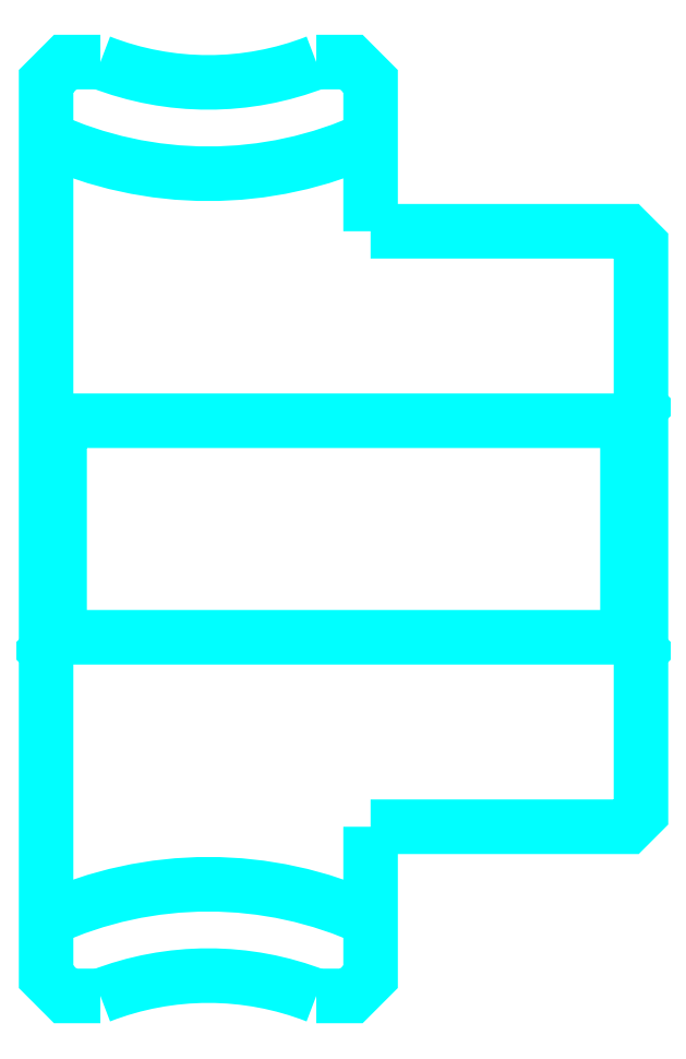
<metadata>
{"format":"dxf","ext":"dxf","renderer":"ezdxf+matplotlib","layout":"modelspace","background":"white","min_lineweight":24,"dpi":150}
</metadata>
<code>
0
SECTION
2
ENTITIES
0
ARC
8
0
10
56.39
20
86.05
30
0
40
14.38
50
245.3
51
294.7
0
ARC
8
0
10
56.39
20
31.05
30
0
40
14.38
50
65.33
51
114.7
0
ARC
8
0
10
56.39
20
86.05
30
0
40
11
50
248.7
51
291.3
0
ARC
8
0
10
56.39
20
31.05
30
0
40
11
50
68.72
51
111.3
0
LINE
8
0
10
72.39
20
63.05
30
0
11
71.89
21
62.55
31
0
0
LINE
8
0
10
72.39
20
54.05
30
0
11
71.89
21
54.55
31
0
0
LINE
8
0
10
50.39
20
54.05
30
0
11
50.89
21
54.55
31
0
0
POLYLINE
8
0
66
1
10
0
20
0
30
0
70
2
0
VERTEX
8
0
10
52.39
20
75.8
30
0
70
0
0
VERTEX
8
0
10
51.1
20
75.8
30
0
70
0
0
VERTEX
8
0
10
50.39
20
75.09
30
0
70
0
0
VERTEX
8
0
10
50.39
20
54.05
30
0
70
0
0
SEQEND
8
0
0
POLYLINE
8
0
66
1
10
0
20
0
30
0
70
2
0
VERTEX
8
0
10
50.39
20
54.05
30
0
70
0
0
VERTEX
8
0
10
50.39
20
42.01
30
0
70
0
0
VERTEX
8
0
10
51.1
20
41.3
30
0
70
0
0
VERTEX
8
0
10
52.39
20
41.3
30
0
70
0
0
SEQEND
8
0
0
POLYLINE
8
0
66
1
10
0
20
0
30
0
70
2
0
VERTEX
8
0
10
50.39
20
63.05
30
0
70
0
0
VERTEX
8
0
10
50.89
20
62.55
30
0
70
0
0
VERTEX
8
0
10
50.89
20
54.55
30
0
70
0
0
VERTEX
8
0
10
71.89
20
54.55
30
0
70
0
0
VERTEX
8
0
10
71.89
20
62.55
30
0
70
0
0
VERTEX
8
0
10
50.89
20
62.55
30
0
70
0
0
SEQEND
8
0
0
POLYLINE
8
0
66
1
10
0
20
0
30
0
70
2
0
VERTEX
8
0
10
62.39
20
69.55
30
0
70
0
0
VERTEX
8
0
10
62.39
20
75.09
30
0
70
0
0
VERTEX
8
0
10
61.68
20
75.8
30
0
70
0
0
VERTEX
8
0
10
60.38
20
75.8
30
0
70
0
0
SEQEND
8
0
0
POLYLINE
8
0
66
1
10
0
20
0
30
0
70
2
0
VERTEX
8
0
10
60.38
20
41.3
30
0
70
0
0
VERTEX
8
0
10
61.68
20
41.3
30
0
70
0
0
VERTEX
8
0
10
62.39
20
42.01
30
0
70
0
0
VERTEX
8
0
10
62.39
20
47.55
30
0
70
0
0
SEQEND
8
0
0
POLYLINE
8
0
66
1
10
0
20
0
30
0
70
2
0
VERTEX
8
0
10
62.39
20
47.55
30
0
70
0
0
VERTEX
8
0
10
71.89
20
47.55
30
0
70
0
0
VERTEX
8
0
10
72.39
20
48.05
30
0
70
0
0
VERTEX
8
0
10
72.39
20
69.05
30
0
70
0
0
VERTEX
8
0
10
71.89
20
69.55
30
0
70
0
0
VERTEX
8
0
10
62.39
20
69.55
30
0
70
0
0
SEQEND
8
0
0
ENDSEC
0
EOF

</code>
